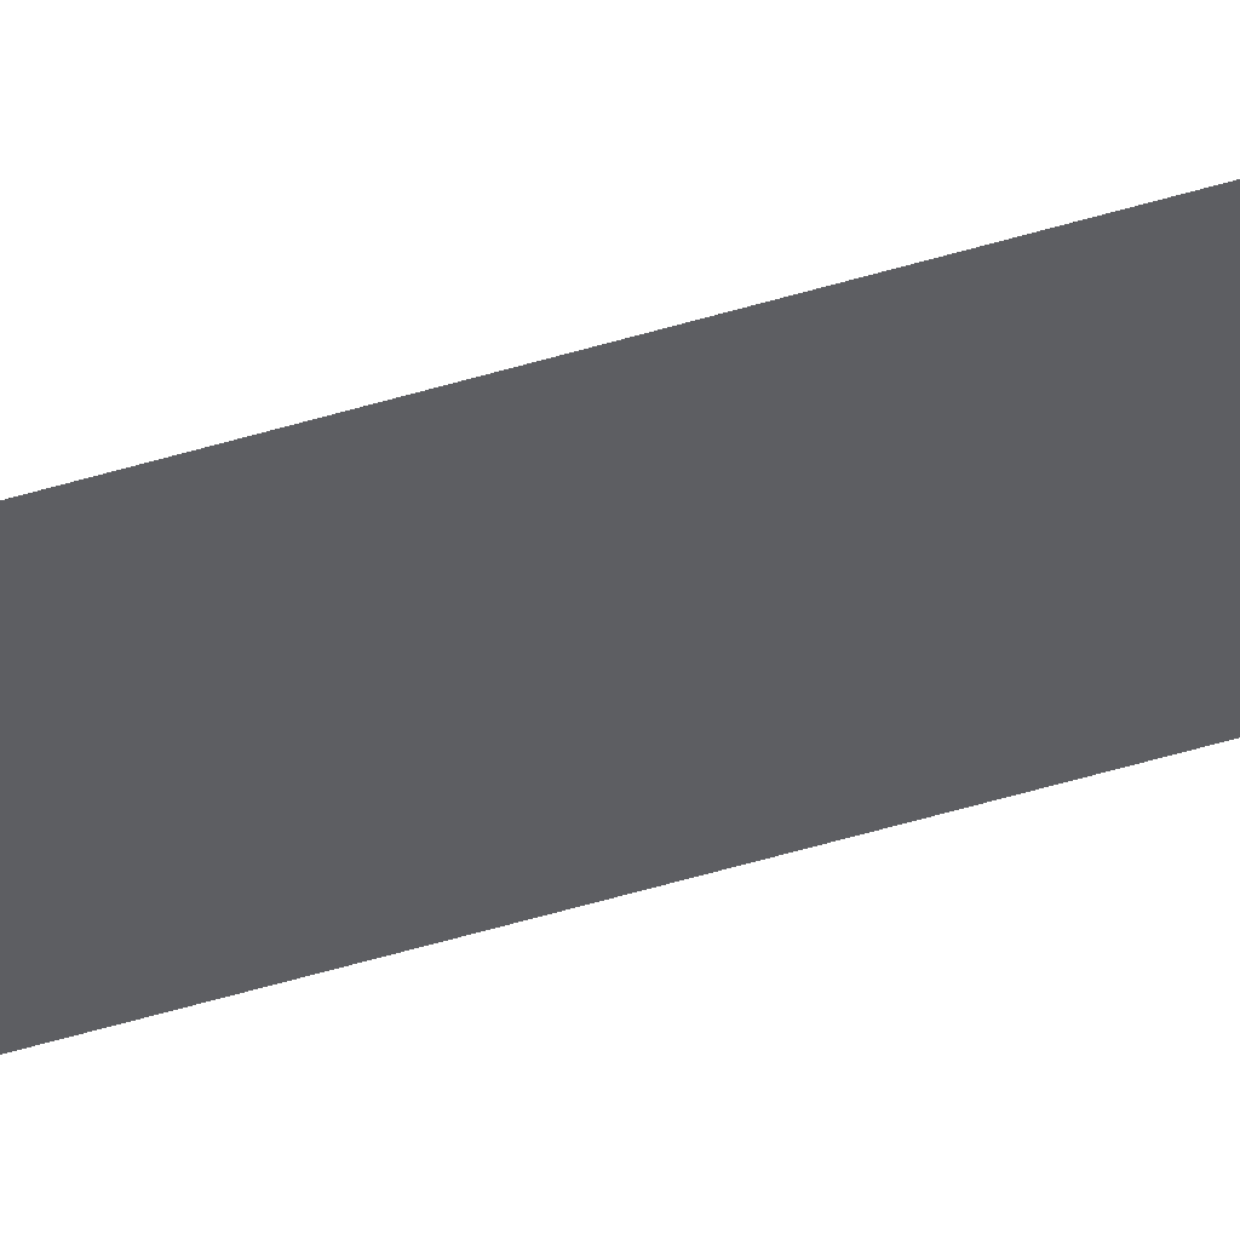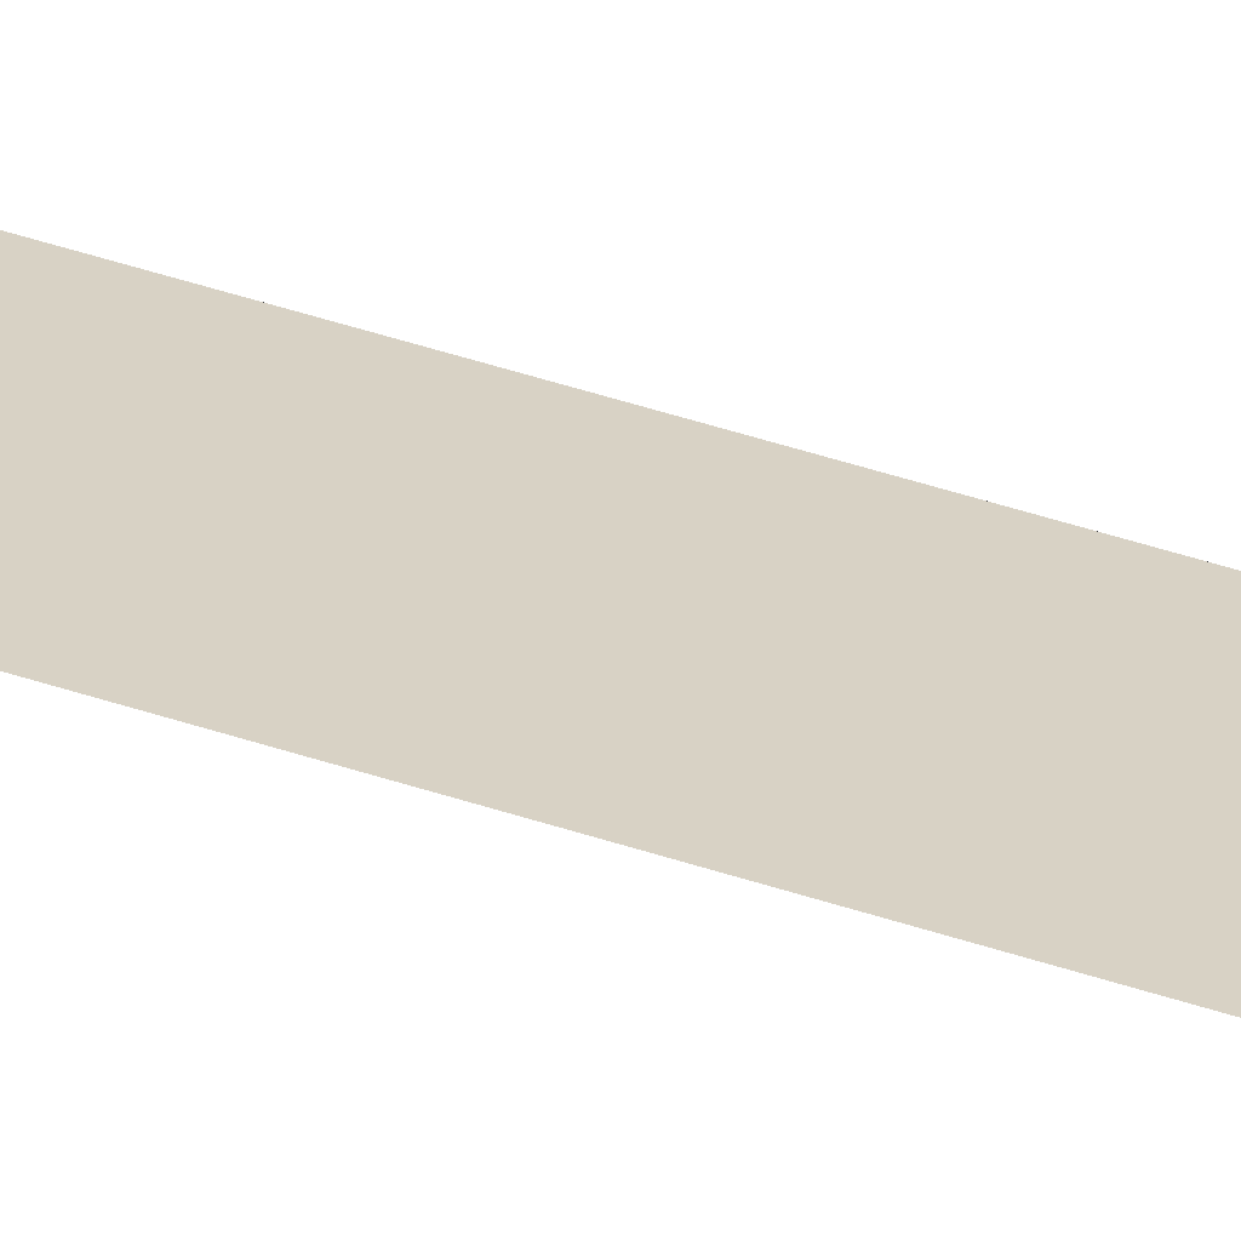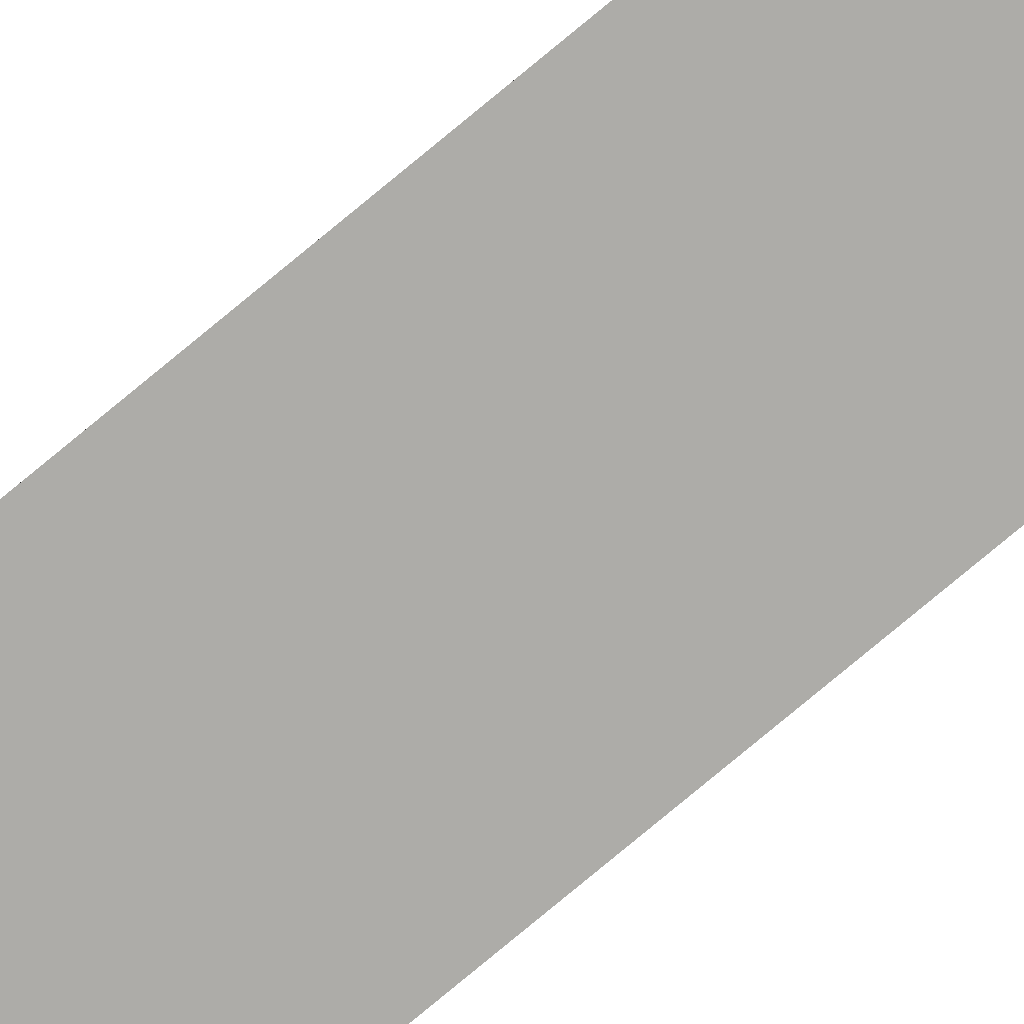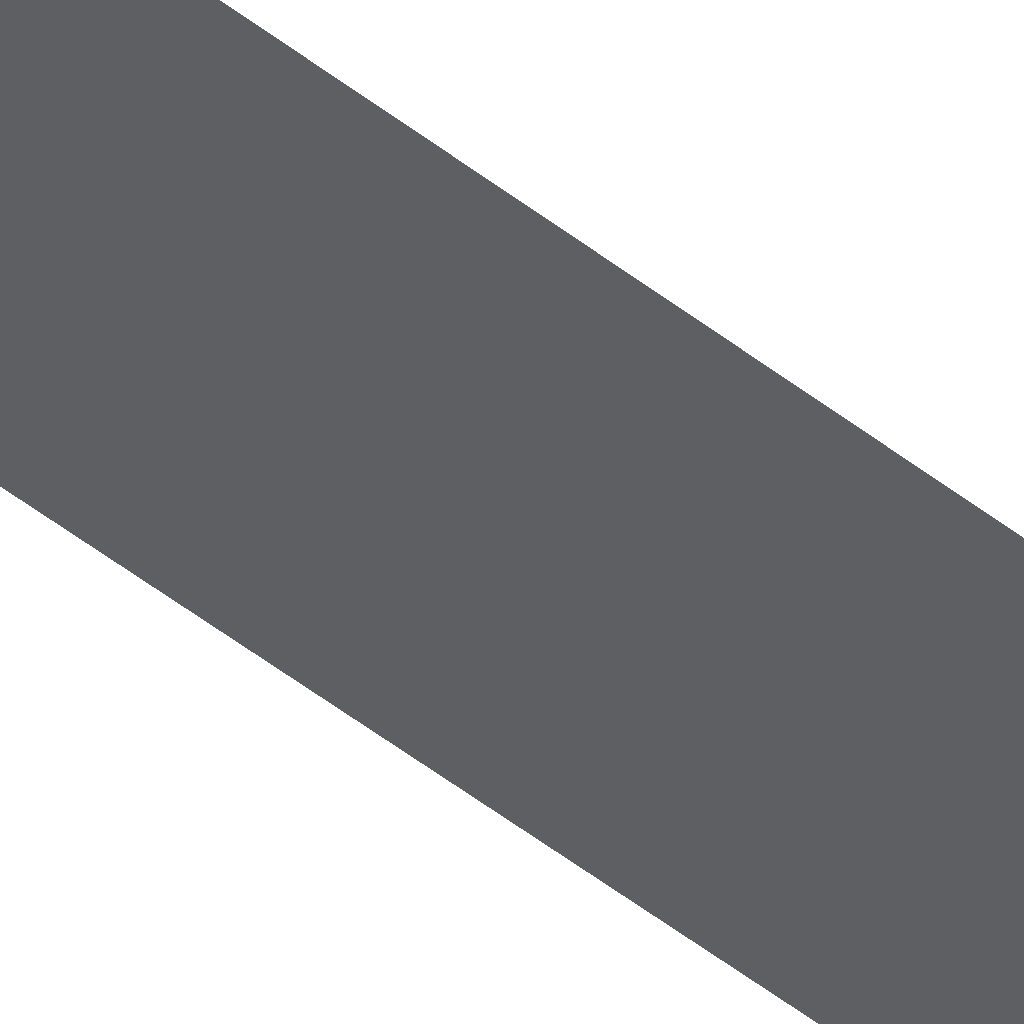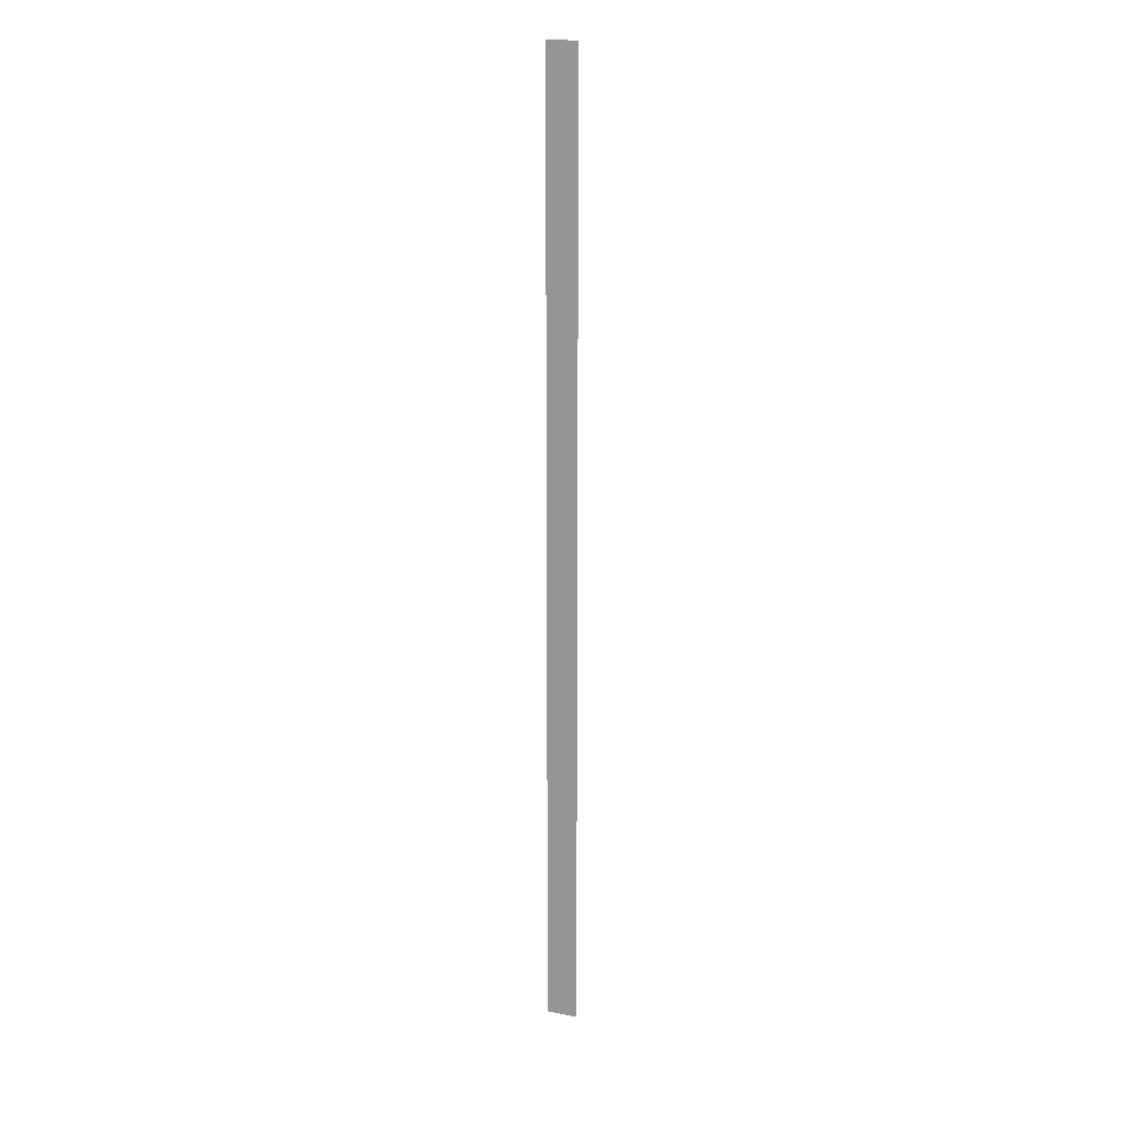
<metadata>
{"format":"obj","ext":"obj","renderer":"f3d","projection":"perspective","resolution":1024,"background":"white","views":[{"elev":-38.9,"azim":112.3,"up":"+Y"},{"elev":27.7,"azim":-59.2,"up":"+Y"},{"elev":-76.6,"azim":129.9,"up":"+Y"},{"elev":-40.3,"azim":-135.7,"up":"+Y"},{"elev":16.1,"azim":-158.8,"up":"+Z"}]}
</metadata>
<code>
o wall_obb.006_Mesh.011
v -152.1 4.508 -213.2
v -152.1 4.508 -214.9
v -152.1 4.508 -216.6
v -152.1 4.508 -218.3
v -152.1 4.508 -220
v -152.1 4.508 -221.7
v -152.1 4.508 -223.4
v -152.1 4.508 -225.1
v -152.1 4.508 -226.8
v -152.1 4.508 -228.5
v -152.6 4.508 -213.2
v -152.6 4.508 -214.9
v -152.6 4.508 -216.6
v -152.6 4.508 -218.3
v -152.6 4.508 -220
v -152.6 4.508 -221.7
v -152.6 4.508 -223.4
v -152.6 4.508 -225.1
v -152.6 4.508 -226.8
v -152.6 4.508 -228.5
f 1 2 3 4 5 6 7 8 9 10 20 19 18 17 16 15 14 13 12 11

</code>
